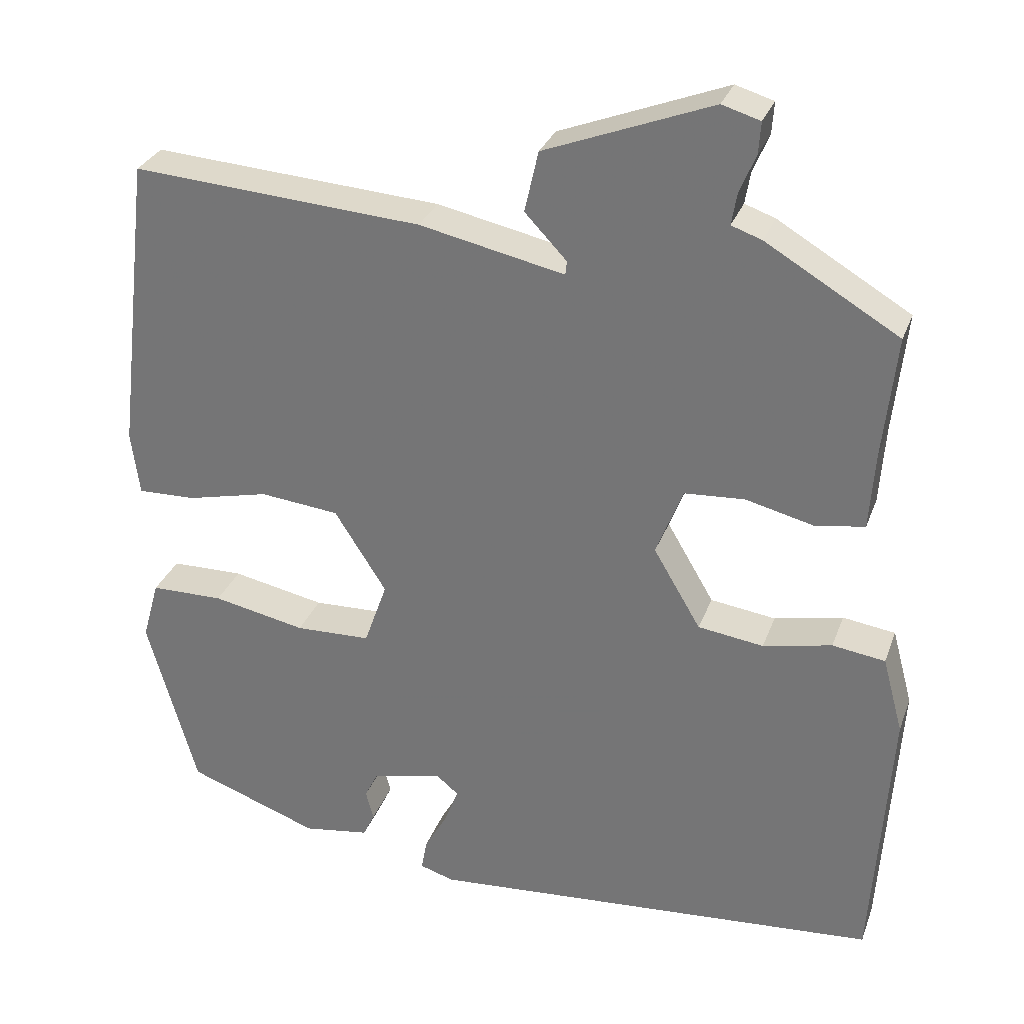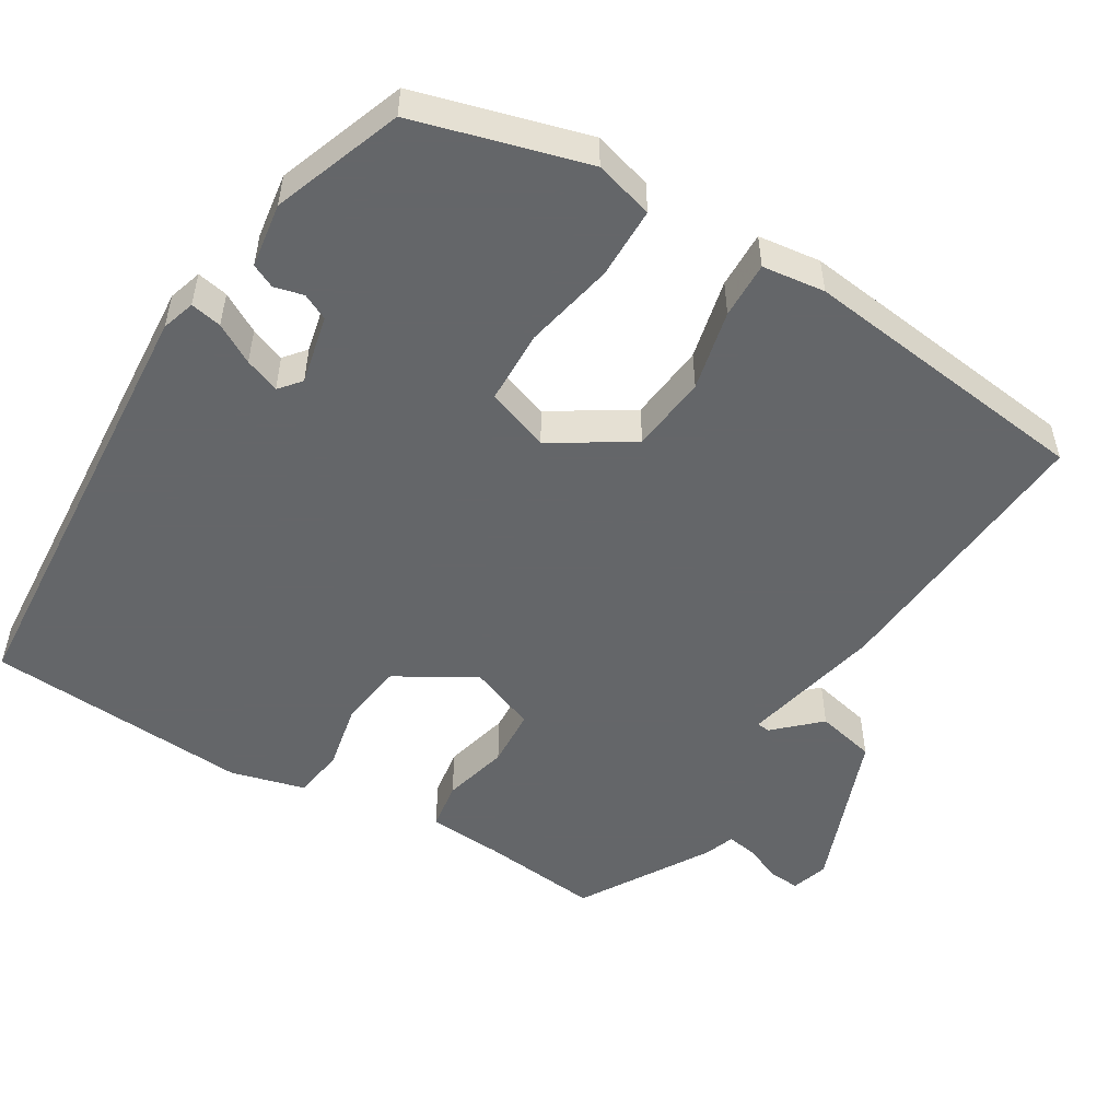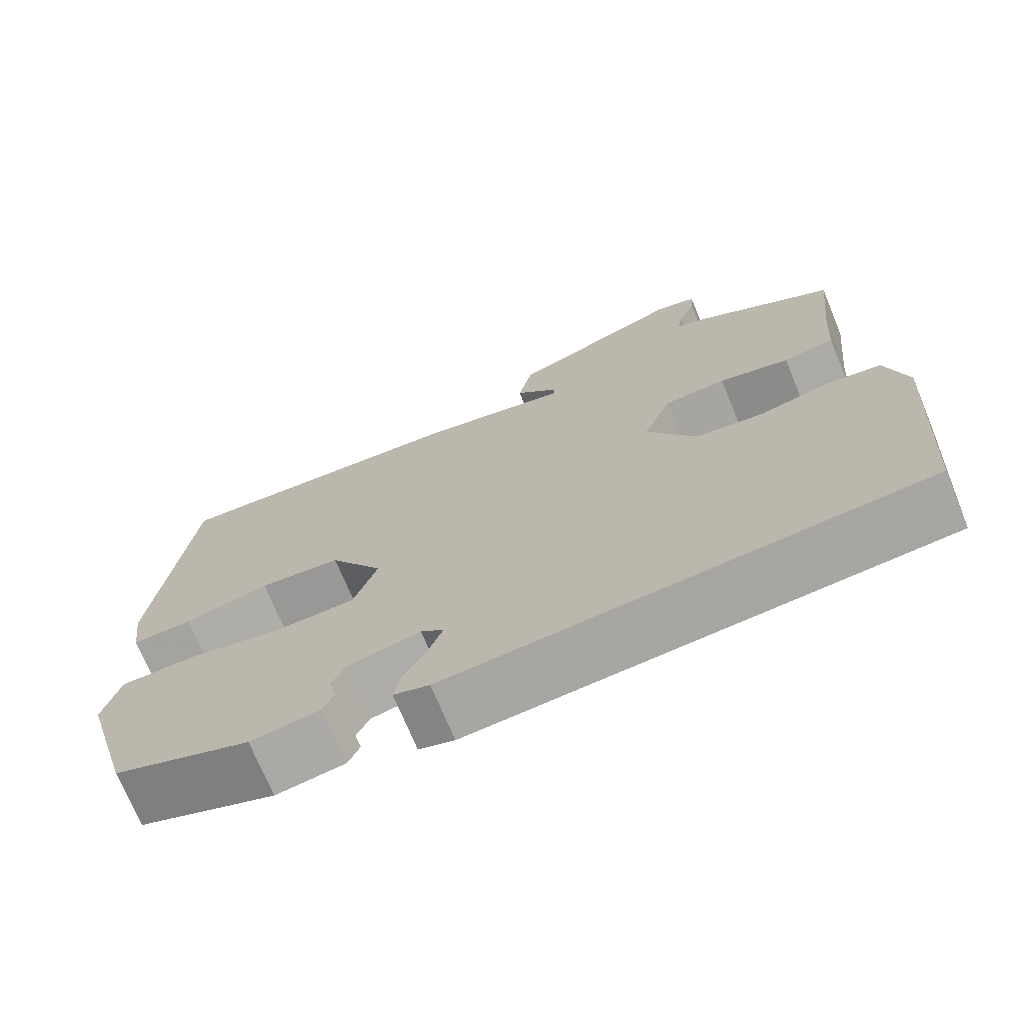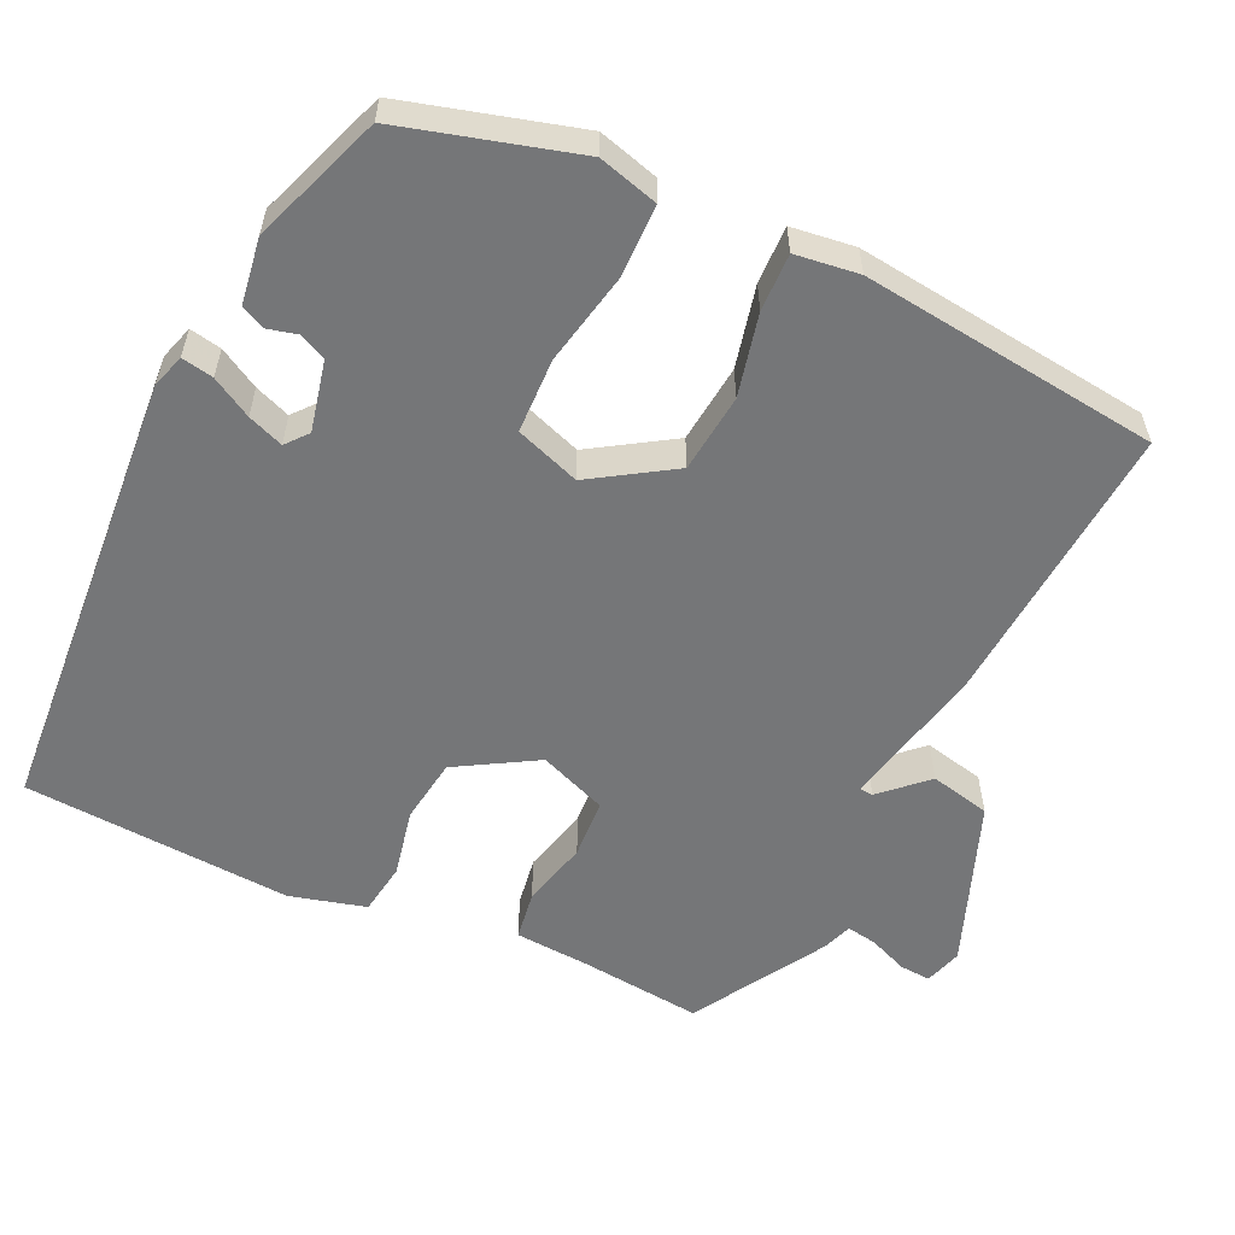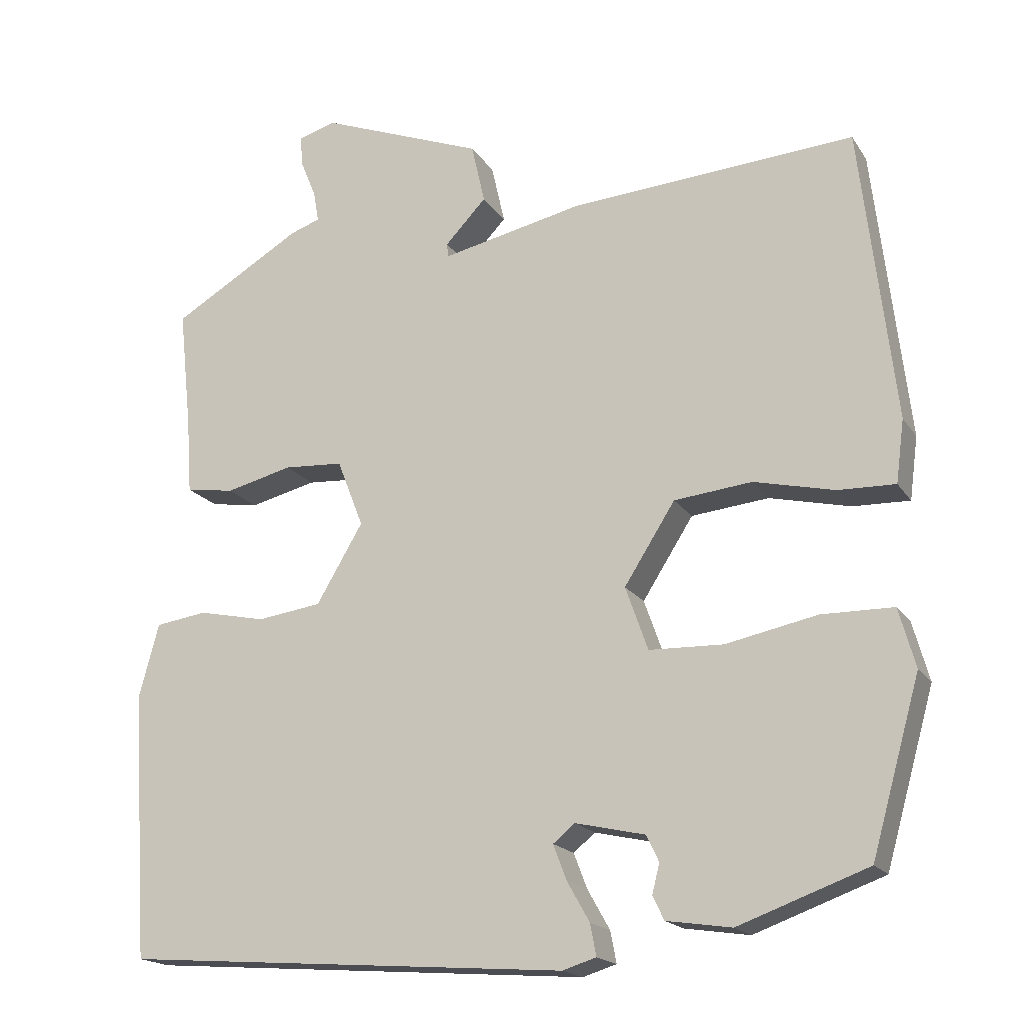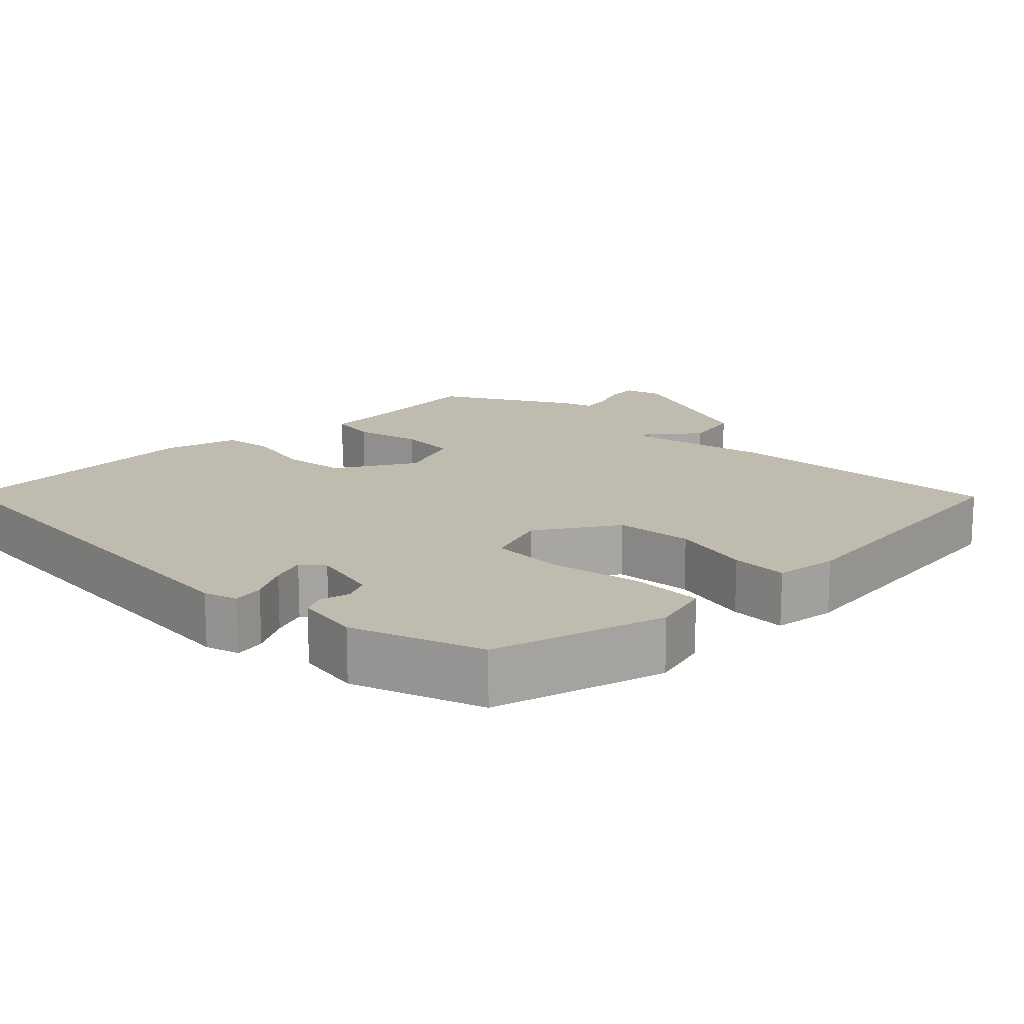
<metadata>
{"format":"obj","ext":"obj","renderer":"f3d","projection":"perspective","resolution":1024,"background":"white","views":[{"elev":29.8,"azim":18.1,"up":"+Z"},{"elev":-51.7,"azim":-121.4,"up":"+Y"},{"elev":-72.0,"azim":22.5,"up":"+Z"},{"elev":-56.8,"azim":-115.2,"up":"+Y"},{"elev":-18.0,"azim":-157.1,"up":"+Z"},{"elev":15.9,"azim":-134.6,"up":"+Y"}]}
</metadata>
<code>
v -0.483 0.07 -0.424
v -0.548 0.07 -0.194
v -0.526 0.07 -0.115
v -0.43 0.07 -0.114
v -0.308 0.07 -0.139
v -0.209 0.07 -0.136
v -0.179 0.07 -0.051
v -0.247 0.07 0.056
v -0.351 0.07 0.067
v -0.459 0.07 0.042
v -0.535 0.07 0.04
v -0.546 0.07 0.124
v -0.5 0.07 0.517
v -0.119 0.07 0.49
v 0.071 0.07 0.449
v 0.073 0.07 0.467
v 0.018 0.07 0.525
v 0.036 0.07 0.605
v 0.255 0.07 0.689
v 0.305 0.07 0.674
v 0.302 0.07 0.633
v 0.281 0.07 0.582
v 0.274 0.07 0.541
v 0.314 0.07 0.527
v 0.488 0.07 0.424
v 0.471 0.07 0.264
v 0.464 0.07 0.163
v 0.399 0.07 0.153
v 0.31 0.07 0.175
v 0.231 0.07 0.17
v 0.196 0.07 0.08
v 0.258 0.07 -0.025
v 0.344 0.07 -0.037
v 0.434 0.07 -0.018
v 0.503 0.07 -0.028
v 0.53 0.07 -0.128
v 0.507 0.07 -0.483
v -0.09 0.07 -0.527
v -0.135 0.07 -0.513
v -0.127 0.07 -0.471
v -0.097 0.07 -0.418
v -0.079 0.07 -0.371
v -0.108 0.07 -0.347
v -0.201 0.07 -0.368
v -0.218 0.07 -0.403
v -0.208 0.07 -0.442
v -0.223 0.07 -0.474
v -0.31 0.07 -0.487
v -0.483 0 -0.424
v -0.548 0 -0.194
v -0.526 0 -0.115
v -0.43 0 -0.114
v -0.308 0 -0.139
v -0.209 0 -0.136
v -0.179 0 -0.051
v -0.247 0 0.056
v -0.351 0 0.067
v -0.459 0 0.042
v -0.535 0 0.04
v -0.546 0 0.124
v -0.5 0 0.517
v -0.119 0 0.49
v 0.071 0 0.449
v 0.073 0 0.467
v 0.018 0 0.525
v 0.036 0 0.605
v 0.255 0 0.689
v 0.305 0 0.674
v 0.302 0 0.633
v 0.281 0 0.582
v 0.274 0 0.541
v 0.314 0 0.527
v 0.488 0 0.424
v 0.471 0 0.264
v 0.464 0 0.163
v 0.399 0 0.153
v 0.31 0 0.175
v 0.231 0 0.17
v 0.196 0 0.08
v 0.258 0 -0.025
v 0.344 0 -0.037
v 0.434 0 -0.018
v 0.503 0 -0.028
v 0.53 0 -0.128
v 0.507 0 -0.483
v -0.09 0 -0.527
v -0.135 0 -0.513
v -0.127 0 -0.471
v -0.097 0 -0.418
v -0.079 0 -0.371
v -0.108 0 -0.347
v -0.201 0 -0.368
v -0.218 0 -0.403
v -0.208 0 -0.442
v -0.223 0 -0.474
v -0.31 0 -0.487
f 45 46 47 48
f 44 45 48 1
f 43 44 1 2
f 38 39 40 41
f 38 41 42
f 37 38 42
f 36 37 42 43
f 33 34 35 36
f 32 33 36 43
f 26 27 28 29
f 26 29 30
f 23 24 25 26
f 23 26 30
f 19 20 21 22
f 19 22 23
f 16 17 18 19
f 15 16 19 23
f 12 13 14 15
f 9 10 11 12
f 8 9 12 15
f 7 8 15 23
f 2 3 4 5
f 2 5 6
f 43 2 6
f 31 32 43 6
f 23 30 31
f 6 7 23 31
f 96 95 94 93
f 49 96 93 92
f 50 49 92 91
f 89 88 87 86
f 90 89 86
f 90 86 85
f 91 90 85 84
f 84 83 82 81
f 91 84 81 80
f 77 76 75 74
f 78 77 74
f 74 73 72 71
f 78 74 71
f 70 69 68 67
f 71 70 67
f 67 66 65 64
f 71 67 64 63
f 63 62 61 60
f 60 59 58 57
f 63 60 57 56
f 71 63 56 55
f 53 52 51 50
f 54 53 50
f 54 50 91
f 54 91 80 79
f 79 78 71
f 79 71 55 54
f 1 49 50 2
f 2 50 51 3
f 3 51 52 4
f 4 52 53 5
f 5 53 54 6
f 6 54 55 7
f 7 55 56 8
f 8 56 57 9
f 9 57 58 10
f 10 58 59 11
f 11 59 60 12
f 12 60 61 13
f 13 61 62 14
f 14 62 63 15
f 15 63 64 16
f 16 64 65 17
f 17 65 66 18
f 18 66 67 19
f 19 67 68 20
f 20 68 69 21
f 21 69 70 22
f 22 70 71 23
f 23 71 72 24
f 24 72 73 25
f 25 73 74 26
f 26 74 75 27
f 27 75 76 28
f 28 76 77 29
f 29 77 78 30
f 30 78 79 31
f 31 79 80 32
f 32 80 81 33
f 33 81 82 34
f 34 82 83 35
f 35 83 84 36
f 36 84 85 37
f 37 85 86 38
f 38 86 87 39
f 39 87 88 40
f 40 88 89 41
f 41 89 90 42
f 42 90 91 43
f 43 91 92 44
f 44 92 93 45
f 45 93 94 46
f 46 94 95 47
f 47 95 96 48
f 48 96 49 1

</code>
